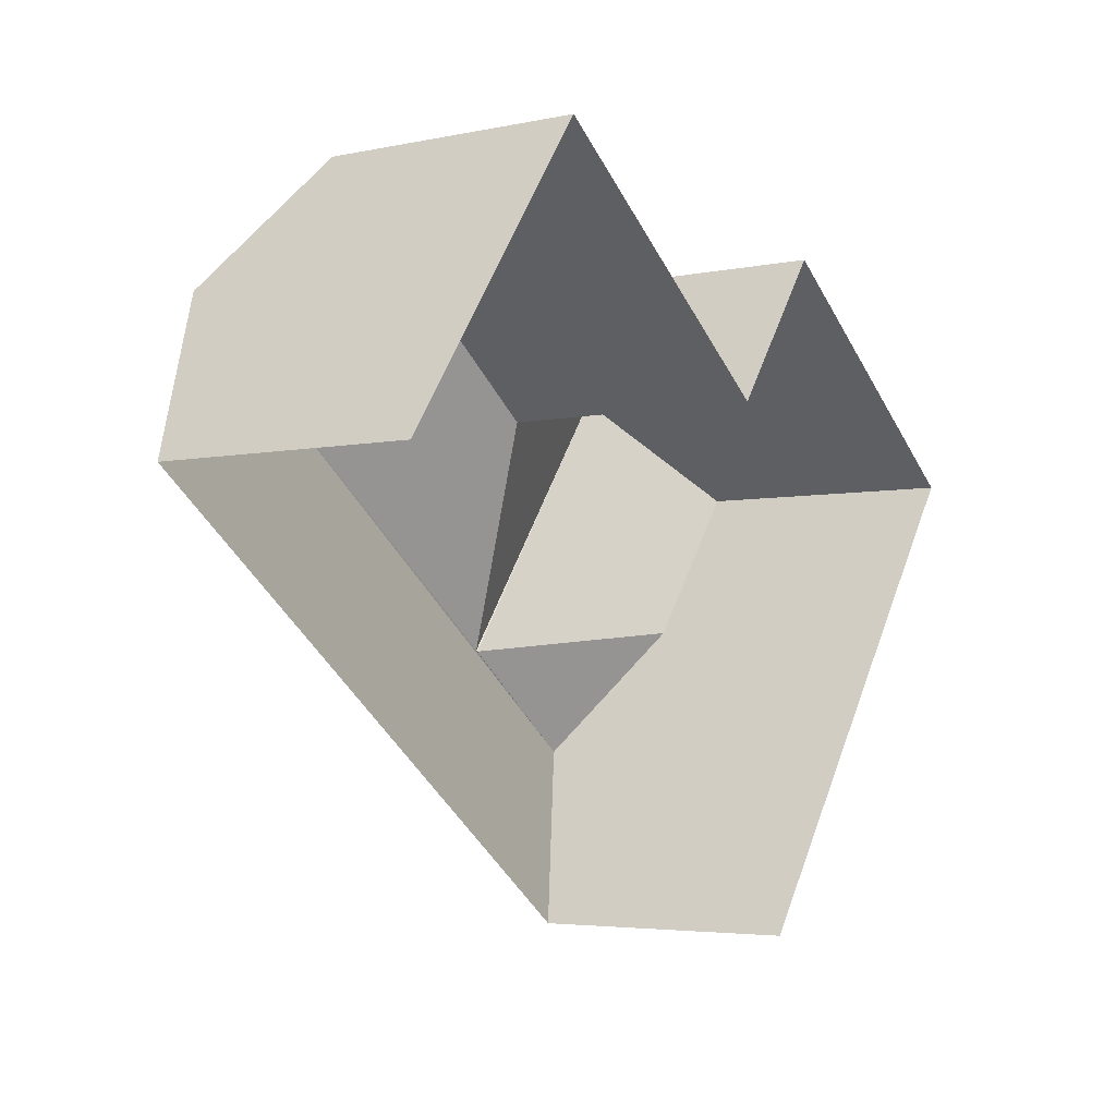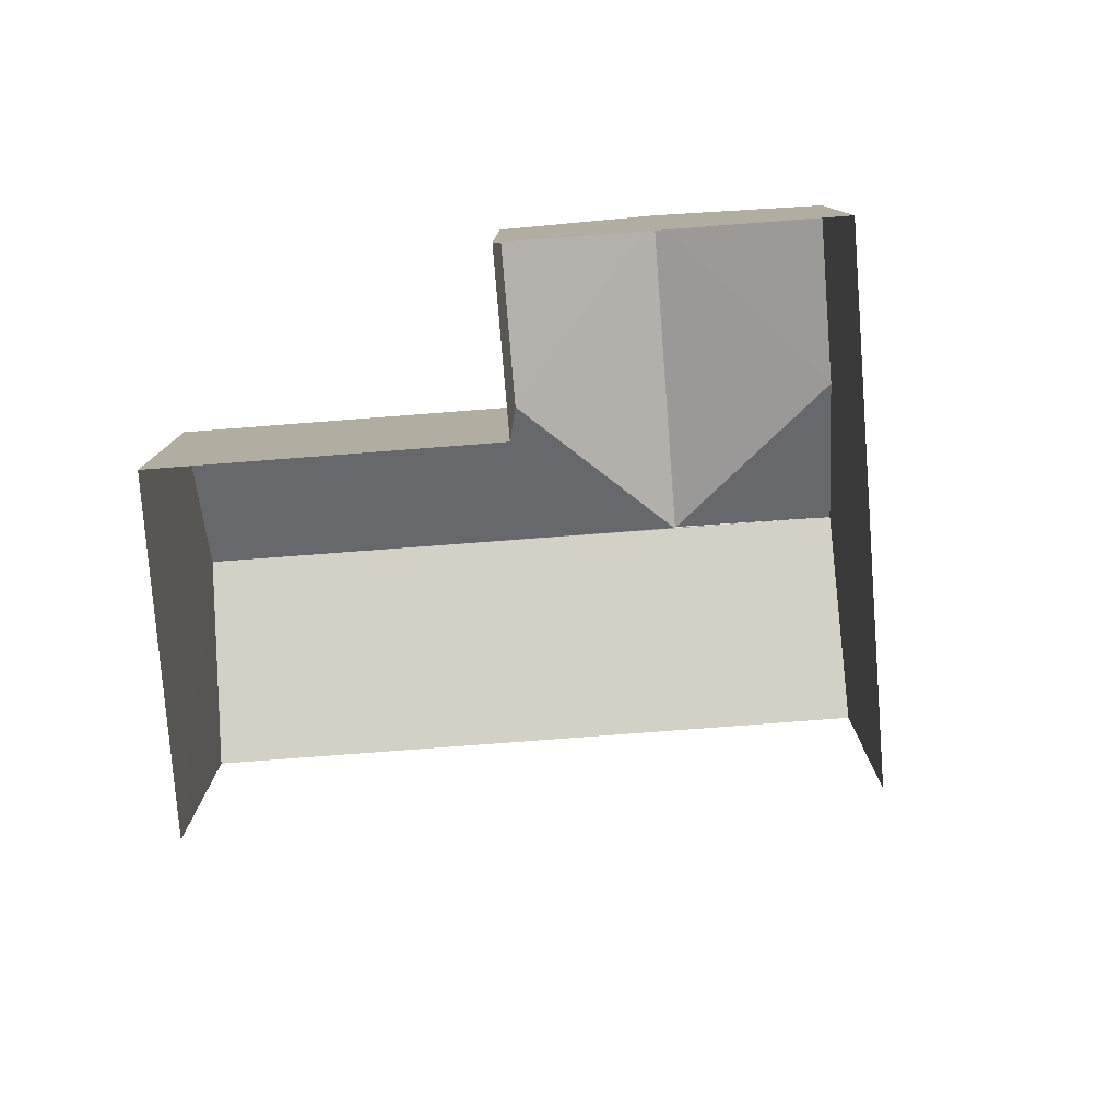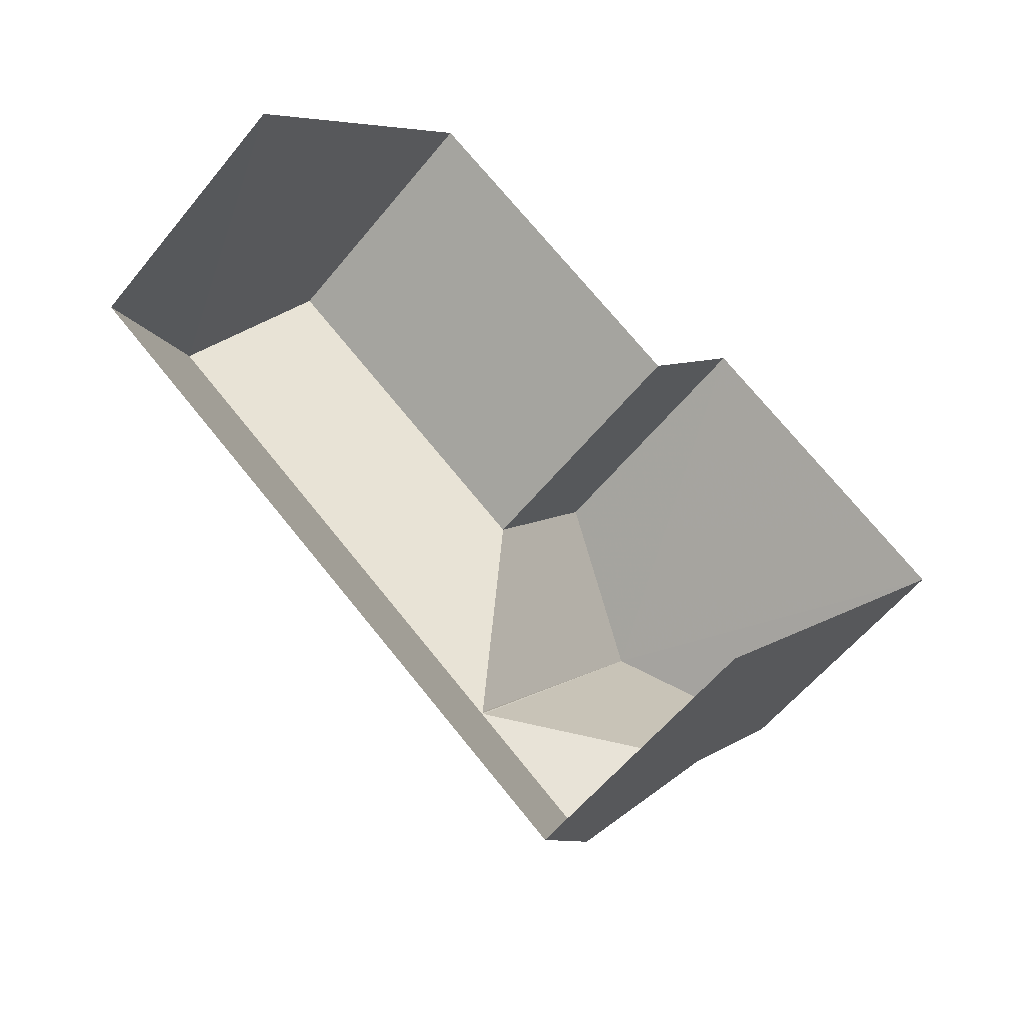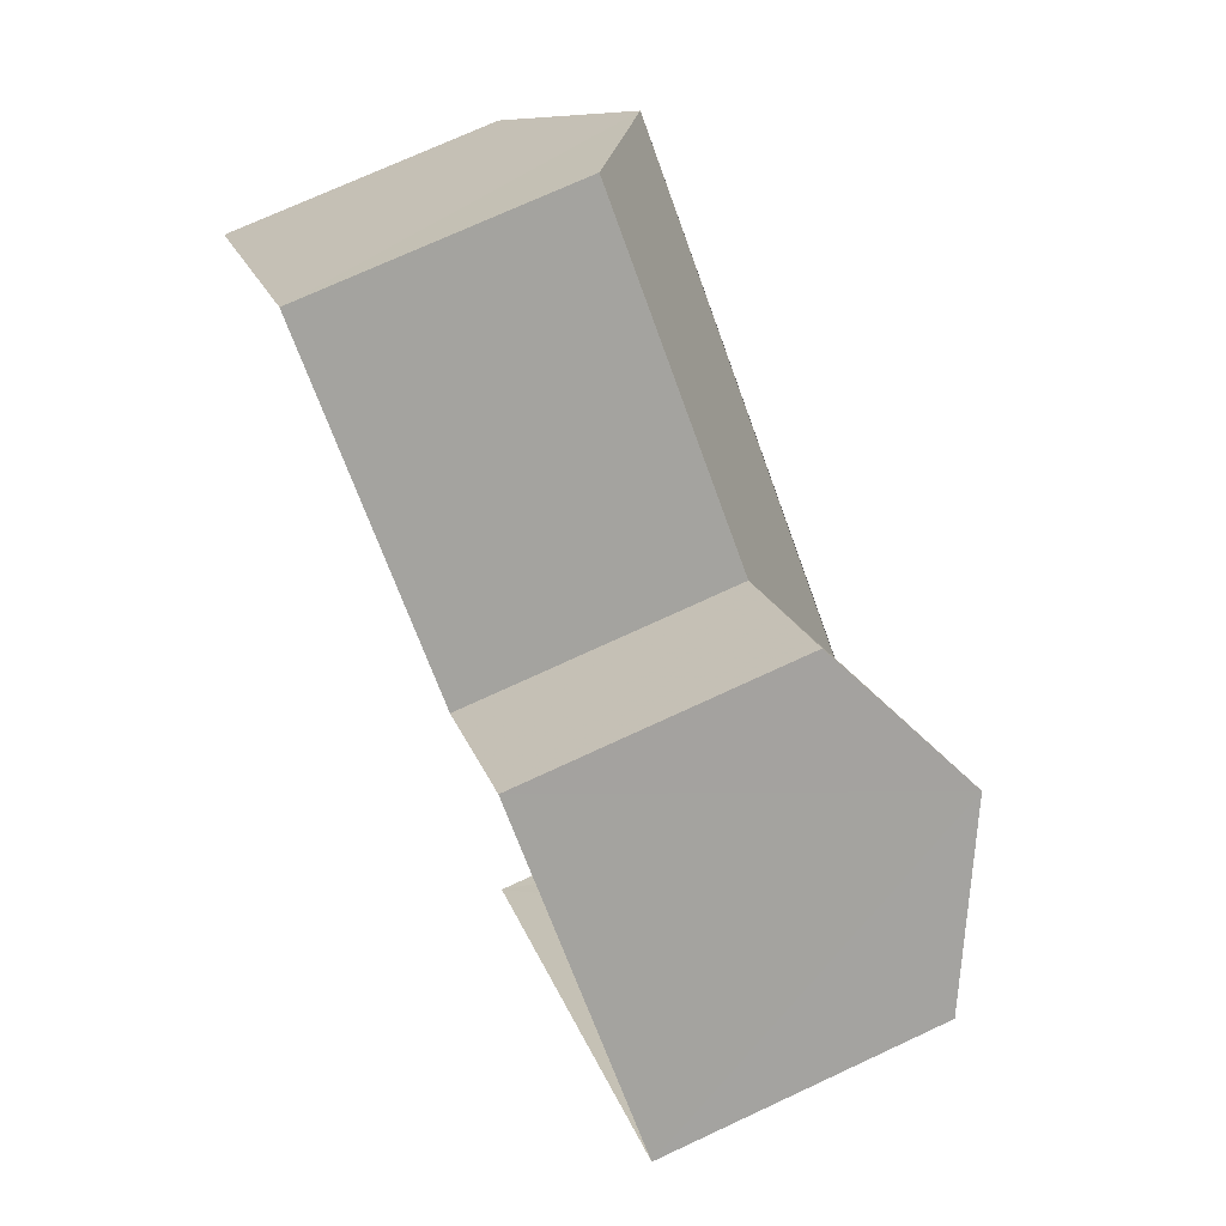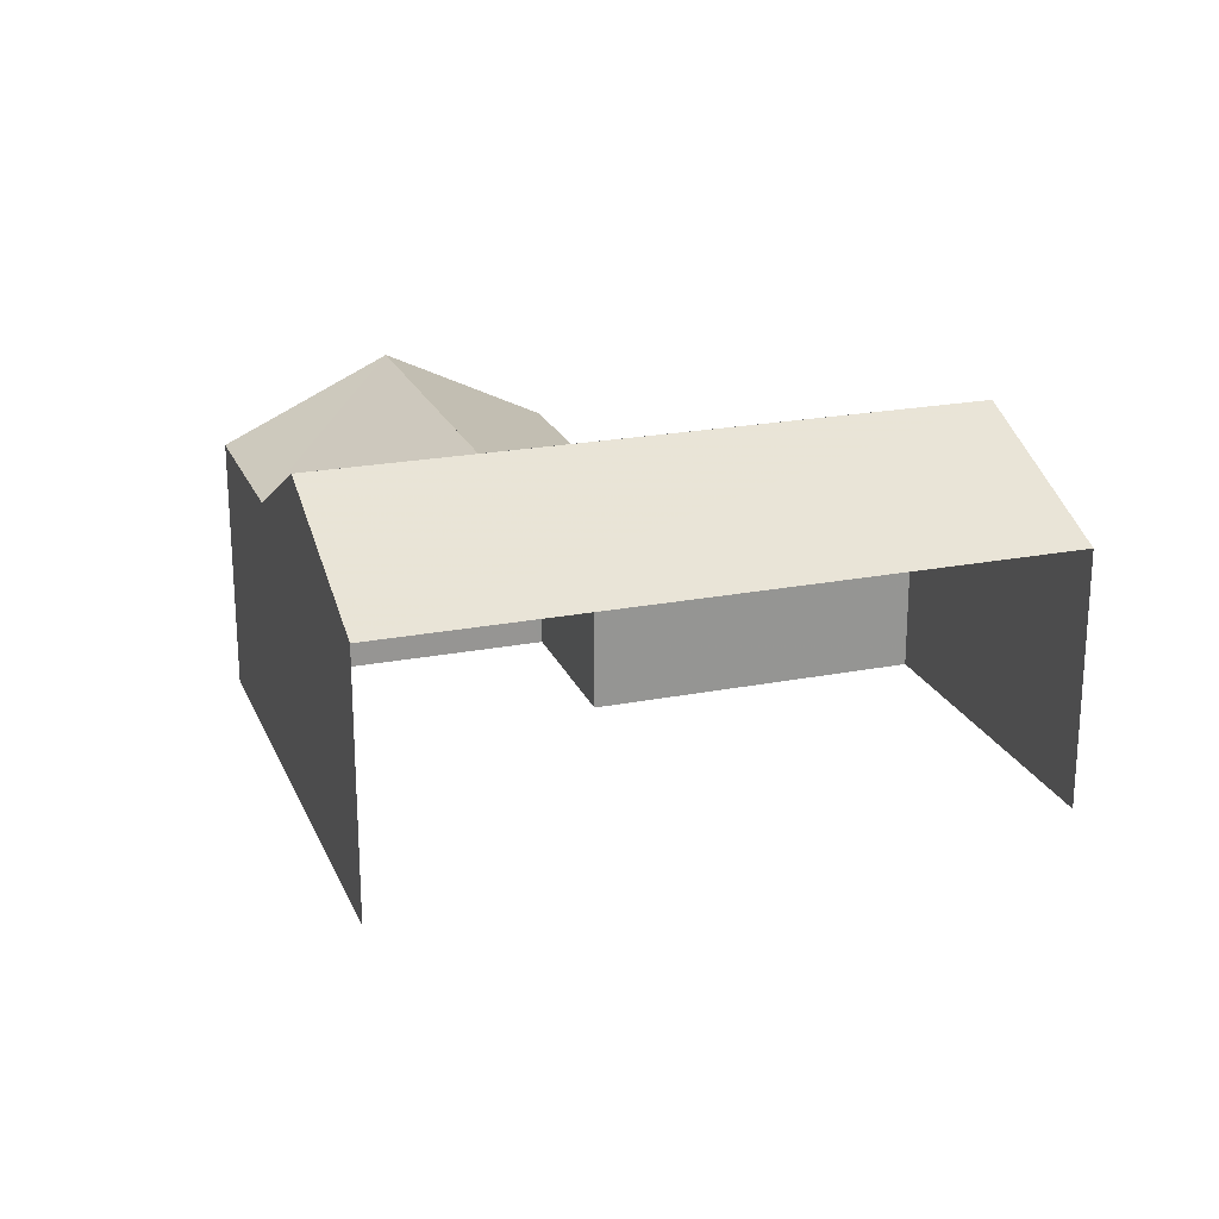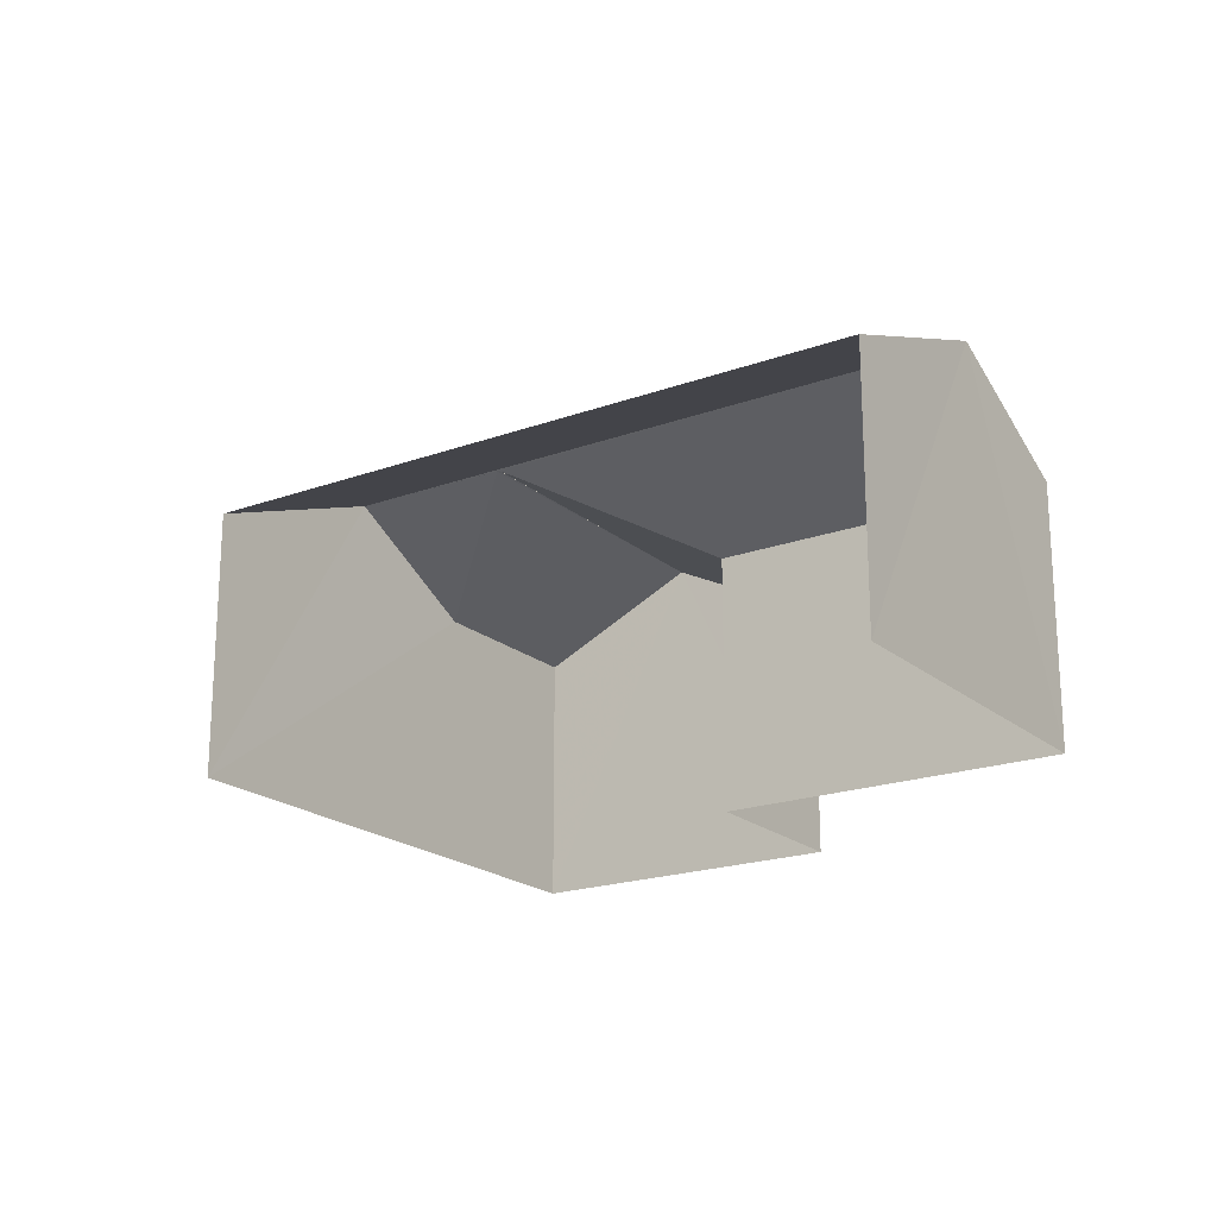
<metadata>
{"format":"obj","ext":"obj","renderer":"f3d","projection":"perspective","resolution":1024,"background":"white","views":[{"elev":-4.3,"azim":124.9,"up":"+Y"},{"elev":-78.9,"azim":-139.3,"up":"+Z"},{"elev":-58.8,"azim":141.2,"up":"+Y"},{"elev":73.2,"azim":-114.8,"up":"+Y"},{"elev":21.9,"azim":17.5,"up":"+Z"},{"elev":-20.1,"azim":70.2,"up":"+Z"}]}
</metadata>
<code>
v -2.259e+05 -1.282e+05 11.32
v -2.259e+05 -1.282e+05 11.32
v -2.259e+05 -1.282e+05 11.32
v -2.259e+05 -1.282e+05 11.32
v -2.259e+05 -1.282e+05 11.32
v -2.259e+05 -1.282e+05 11.32
v -2.259e+05 -1.282e+05 15.85
v -2.259e+05 -1.282e+05 15.84
v -2.259e+05 -1.282e+05 15.85
v -2.259e+05 -1.282e+05 14.79
v -2.259e+05 -1.282e+05 14.79
v -2.259e+05 -1.282e+05 15.84
v -2.259e+05 -1.282e+05 14.79
v -2.259e+05 -1.282e+05 14.79
v -2.259e+05 -1.282e+05 15.85
v -2.259e+05 -1.282e+05 14.79
v -2.259e+05 -1.282e+05 14.79
v -2.259e+05 -1.282e+05 15.85
v -2.259e+05 -1.282e+05 14.79
f 1 2 3
f 3 4 1
f 5 2 1
f 6 5 1
f 12 8 7
f 17 2 5
f 17 16 2
f 7 8 9
f 9 10 11
f 9 8 10
f 13 12 9
f 13 9 14
f 12 7 9
f 15 16 17
f 15 18 16
f 15 19 10
f 13 18 12
f 18 15 8
f 18 8 12
f 10 8 15
f 1 10 19
f 6 1 19
f 11 4 9
f 4 3 9
f 3 14 9
f 18 2 16
f 2 13 3
f 3 13 14
f 18 13 2
f 17 5 15
f 5 6 15
f 6 19 15
f 10 1 4
f 11 10 4

</code>
